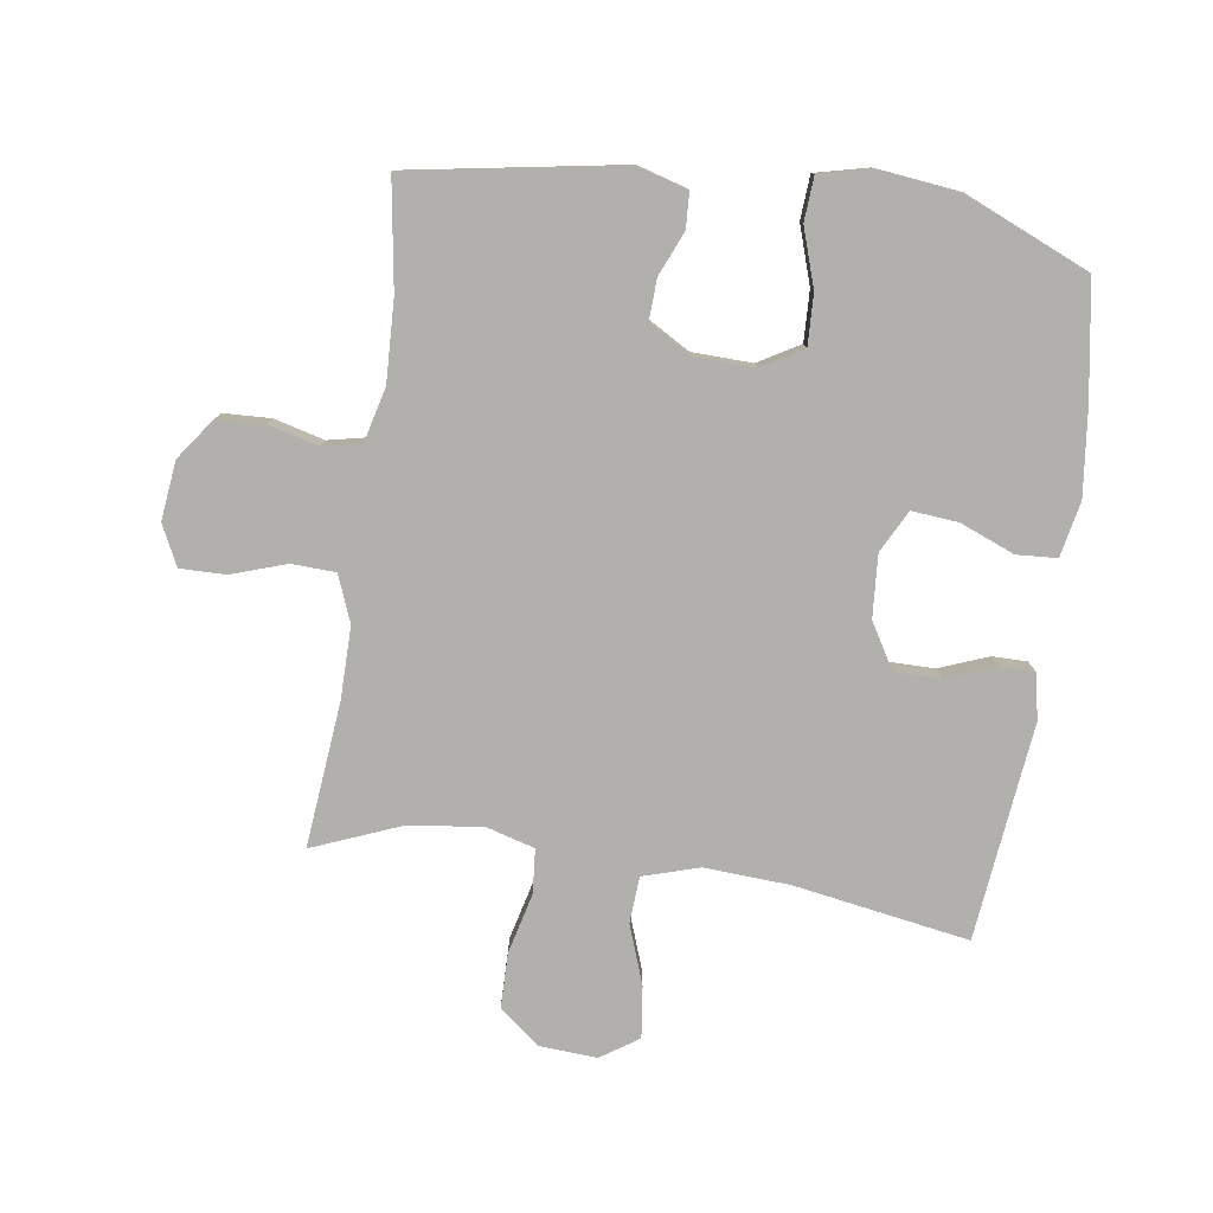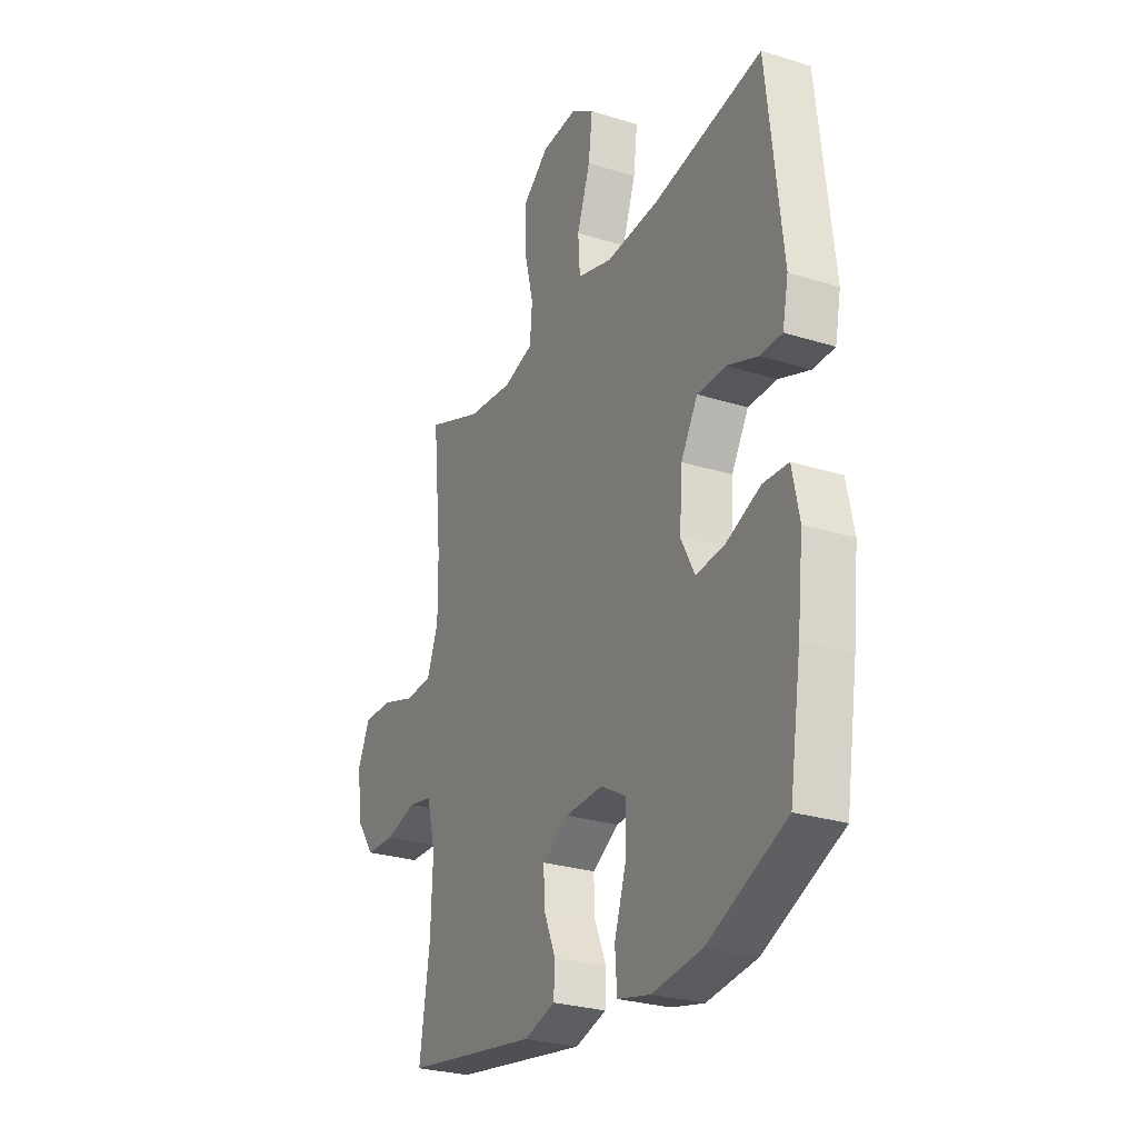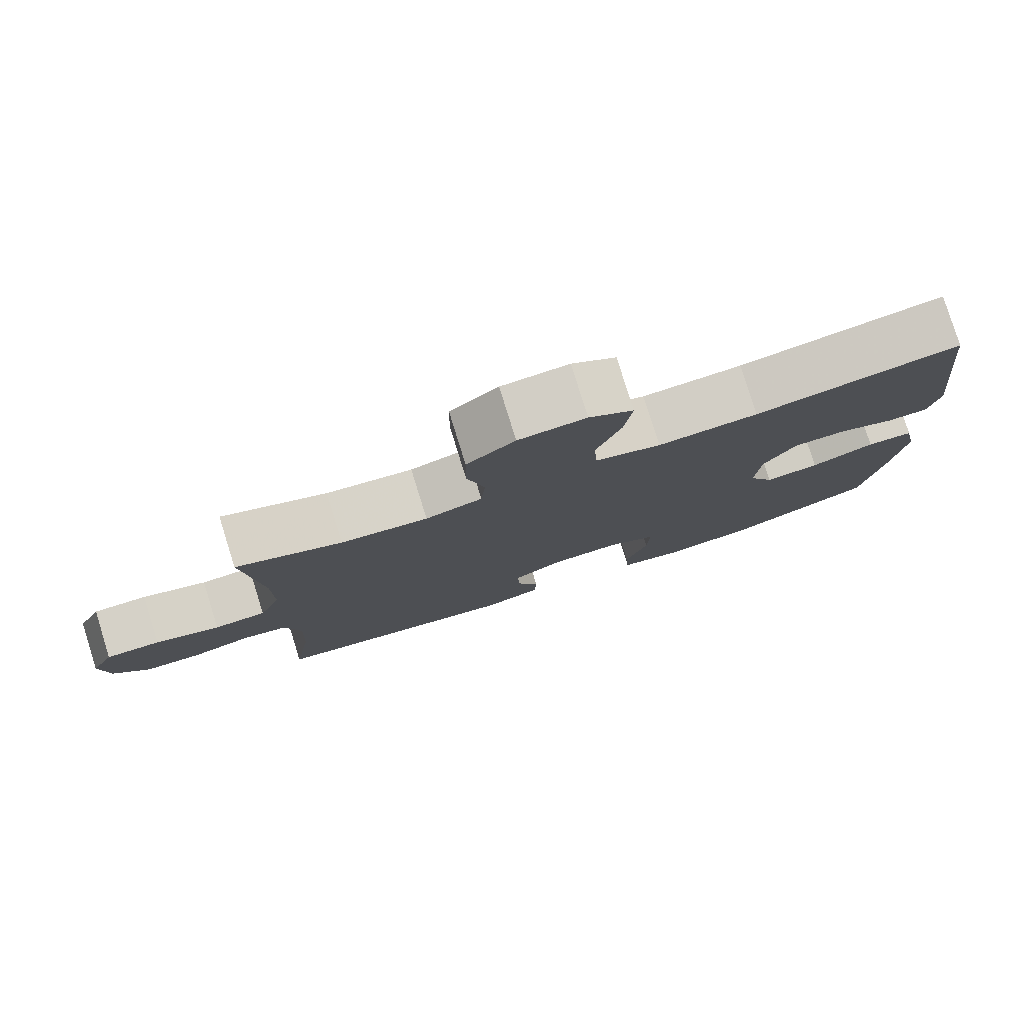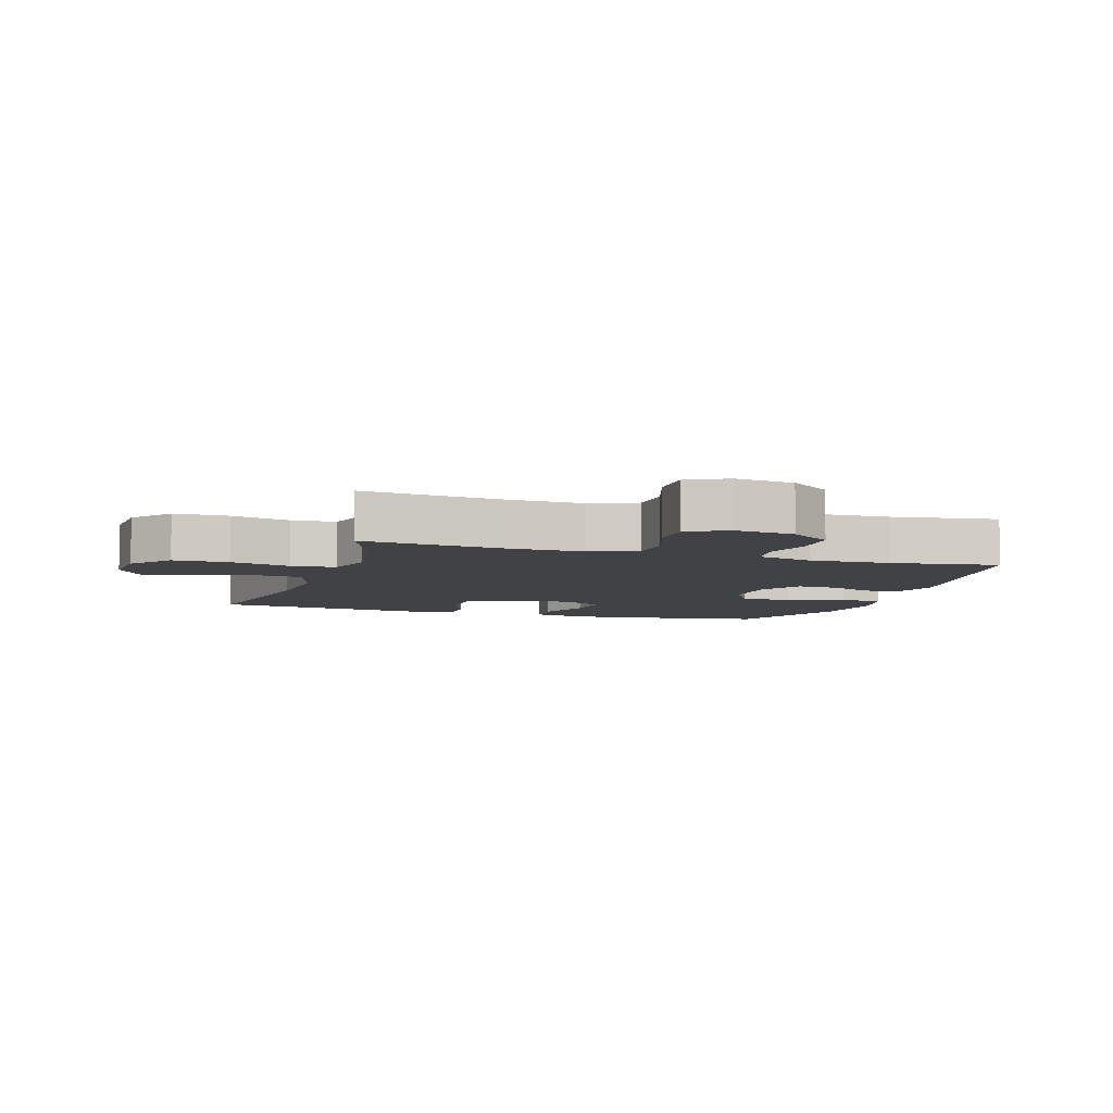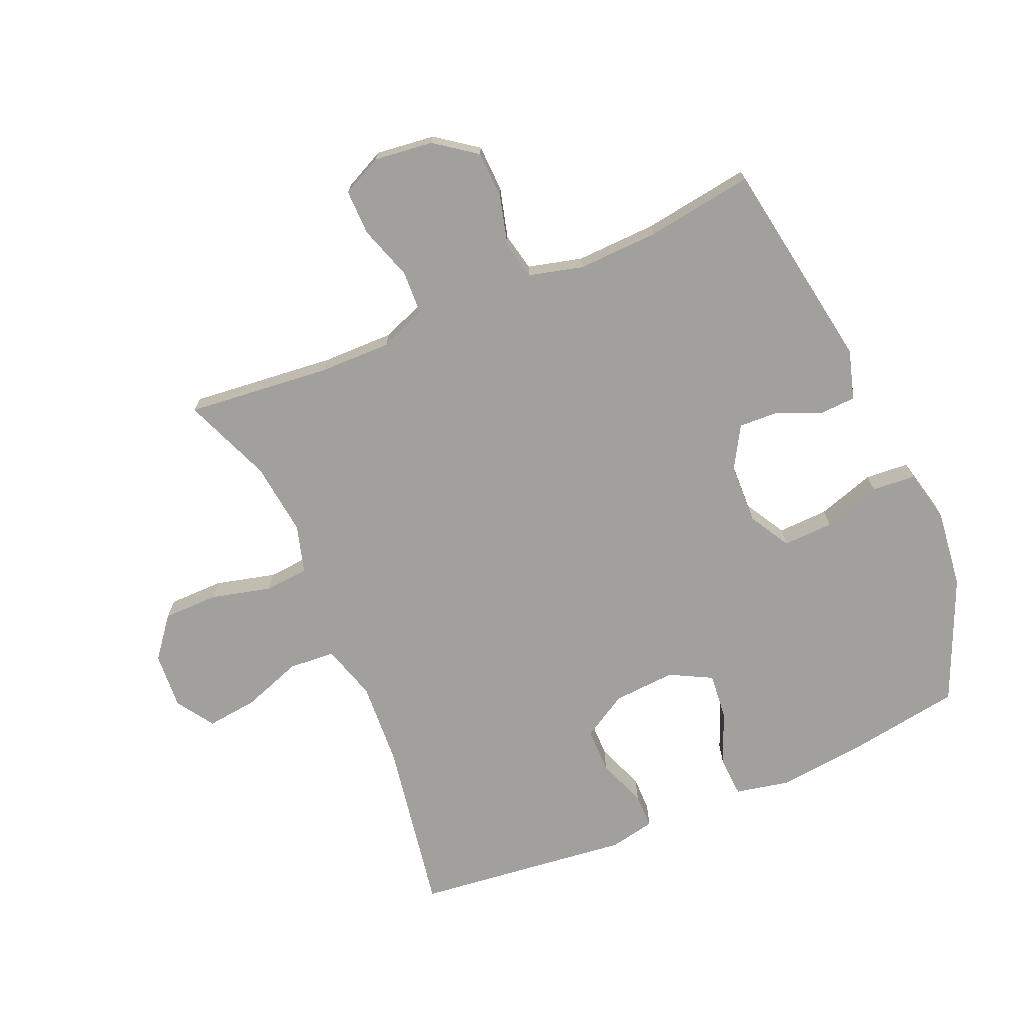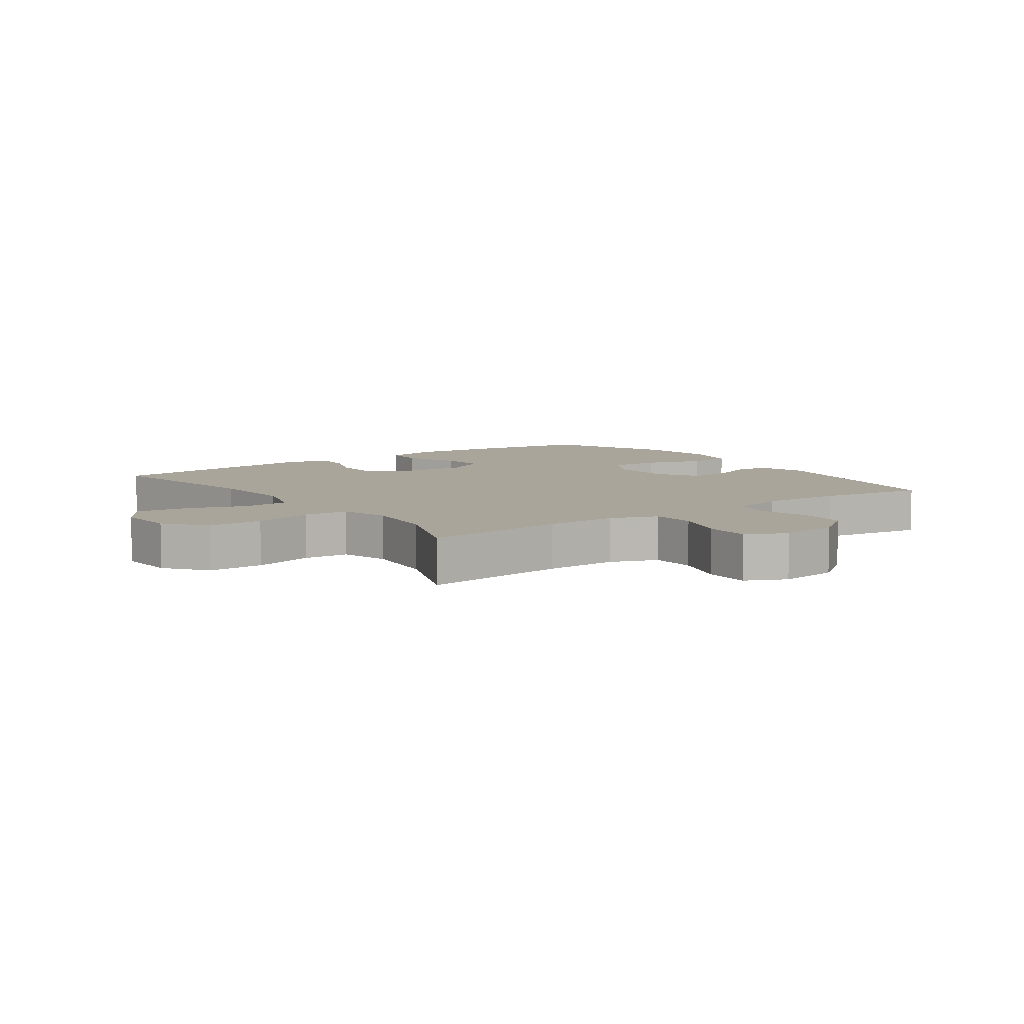
<metadata>
{"format":"obj","ext":"obj","renderer":"f3d","projection":"perspective","resolution":1024,"background":"white","views":[{"elev":-78.8,"azim":171.8,"up":"+Y"},{"elev":-27.4,"azim":-115.8,"up":"+Z"},{"elev":79.7,"azim":162.7,"up":"+Z"},{"elev":-6.5,"azim":72.2,"up":"+Y"},{"elev":-71.6,"azim":113.1,"up":"+Y"},{"elev":7.5,"azim":54.1,"up":"+Y"}]}
</metadata>
<code>
v 0.5 0.07 0.5
v 0.477 0.07 0.269
v 0.476 0.07 0.154
v 0.505 0.07 0.08
v 0.575 0.07 0.077
v 0.662 0.07 0.106
v 0.735 0.07 0.107
v 0.766 0.07 0.043
v 0.755 0.07 -0.051
v 0.707 0.07 -0.117
v 0.632 0.07 -0.12
v 0.552 0.07 -0.099
v 0.491 0.07 -0.112
v 0.469 0.07 -0.199
v 0.474 0.07 -0.328
v 0.5 0.07 -0.5
v 0.16 0.07 -0.557
v 0.081 0.07 -0.534
v 0.078 0.07 -0.478
v 0.108 0.07 -0.407
v 0.111 0.07 -0.342
v 0.044 0.07 -0.303
v -0.052 0.07 -0.3
v -0.118 0.07 -0.338
v -0.115 0.07 -0.419
v -0.085 0.07 -0.511
v -0.09 0.07 -0.581
v -0.174 0.07 -0.601
v -0.301 0.07 -0.586
v -0.5 0.07 -0.5
v -0.53 0.07 -0.313
v -0.545 0.07 -0.178
v -0.527 0.07 -0.09
v -0.463 0.07 -0.086
v -0.376 0.07 -0.121
v -0.302 0.07 -0.128
v -0.267 0.07 -0.061
v -0.274 0.07 0.039
v -0.317 0.07 0.111
v -0.39 0.07 0.111
v -0.468 0.07 0.081
v -0.524 0.07 0.081
v -0.539 0.07 0.154
v -0.526 0.07 0.268
v -0.5 0.07 0.5
v -0.221 0.07 0.453
v -0.085 0.07 0.445
v 0.004 0.07 0.472
v 0.009 0.07 0.546
v -0.025 0.07 0.641
v -0.035 0.07 0.723
v 0.025 0.07 0.763
v 0.116 0.07 0.757
v 0.181 0.07 0.706
v 0.182 0.07 0.618
v 0.158 0.07 0.522
v 0.164 0.07 0.451
v 0.241 0.07 0.429
v 0.358 0.07 0.443
v 0.5 0 0.5
v 0.477 0 0.269
v 0.476 0 0.154
v 0.505 0 0.08
v 0.575 0 0.077
v 0.662 0 0.106
v 0.735 0 0.107
v 0.766 0 0.043
v 0.755 0 -0.051
v 0.707 0 -0.117
v 0.632 0 -0.12
v 0.552 0 -0.099
v 0.491 0 -0.112
v 0.469 0 -0.199
v 0.474 0 -0.328
v 0.5 0 -0.5
v 0.16 0 -0.557
v 0.081 0 -0.534
v 0.078 0 -0.478
v 0.108 0 -0.407
v 0.111 0 -0.342
v 0.044 0 -0.303
v -0.052 0 -0.3
v -0.118 0 -0.338
v -0.115 0 -0.419
v -0.085 0 -0.511
v -0.09 0 -0.581
v -0.174 0 -0.601
v -0.301 0 -0.586
v -0.5 0 -0.5
v -0.53 0 -0.313
v -0.545 0 -0.178
v -0.527 0 -0.09
v -0.463 0 -0.086
v -0.376 0 -0.121
v -0.302 0 -0.128
v -0.267 0 -0.061
v -0.274 0 0.039
v -0.317 0 0.111
v -0.39 0 0.111
v -0.468 0 0.081
v -0.524 0 0.081
v -0.539 0 0.154
v -0.526 0 0.268
v -0.5 0 0.5
v -0.221 0 0.453
v -0.085 0 0.445
v 0.004 0 0.472
v 0.009 0 0.546
v -0.025 0 0.641
v -0.035 0 0.723
v 0.025 0 0.763
v 0.116 0 0.757
v 0.181 0 0.706
v 0.182 0 0.618
v 0.158 0 0.522
v 0.164 0 0.451
v 0.241 0 0.429
v 0.358 0 0.443
f 53 54 55 56
f 53 56 57
f 52 53 57
f 49 50 51 52
f 48 49 52 57
f 47 48 57 58
f 44 45 46
f 44 46 47
f 43 44 47 58
f 40 41 42 43
f 39 40 43 58
f 32 33 34 35
f 32 35 36
f 31 32 36
f 30 31 36
f 29 30 36
f 28 29 36 37
f 25 26 27 28
f 24 25 28 37
f 17 18 19 20
f 15 16 17 20
f 14 15 20 21
f 13 14 21 22
f 9 10 11 12
f 9 12 13
f 8 9 13
f 5 6 7 8
f 4 5 8 13
f 3 4 13 22
f 59 1 2
f 38 39 58 59
f 23 24 37 38
f 22 23 38 59
f 2 3 22 59
f 115 114 113 112
f 116 115 112
f 116 112 111
f 111 110 109 108
f 116 111 108 107
f 117 116 107 106
f 105 104 103
f 106 105 103
f 117 106 103 102
f 102 101 100 99
f 117 102 99 98
f 94 93 92 91
f 95 94 91
f 95 91 90
f 95 90 89
f 95 89 88
f 96 95 88 87
f 87 86 85 84
f 96 87 84 83
f 79 78 77 76
f 79 76 75 74
f 80 79 74 73
f 81 80 73 72
f 71 70 69 68
f 72 71 68
f 72 68 67
f 67 66 65 64
f 72 67 64 63
f 81 72 63 62
f 61 60 118
f 118 117 98 97
f 97 96 83 82
f 118 97 82 81
f 118 81 62 61
f 1 60 61 2
f 2 61 62 3
f 3 62 63 4
f 4 63 64 5
f 5 64 65 6
f 6 65 66 7
f 7 66 67 8
f 8 67 68 9
f 9 68 69 10
f 10 69 70 11
f 11 70 71 12
f 12 71 72 13
f 13 72 73 14
f 14 73 74 15
f 15 74 75 16
f 16 75 76 17
f 17 76 77 18
f 18 77 78 19
f 19 78 79 20
f 20 79 80 21
f 21 80 81 22
f 22 81 82 23
f 23 82 83 24
f 24 83 84 25
f 25 84 85 26
f 26 85 86 27
f 27 86 87 28
f 28 87 88 29
f 29 88 89 30
f 30 89 90 31
f 31 90 91 32
f 32 91 92 33
f 33 92 93 34
f 34 93 94 35
f 35 94 95 36
f 36 95 96 37
f 37 96 97 38
f 38 97 98 39
f 39 98 99 40
f 40 99 100 41
f 41 100 101 42
f 42 101 102 43
f 43 102 103 44
f 44 103 104 45
f 45 104 105 46
f 46 105 106 47
f 47 106 107 48
f 48 107 108 49
f 49 108 109 50
f 50 109 110 51
f 51 110 111 52
f 52 111 112 53
f 53 112 113 54
f 54 113 114 55
f 55 114 115 56
f 56 115 116 57
f 57 116 117 58
f 58 117 118 59
f 59 118 60 1

</code>
